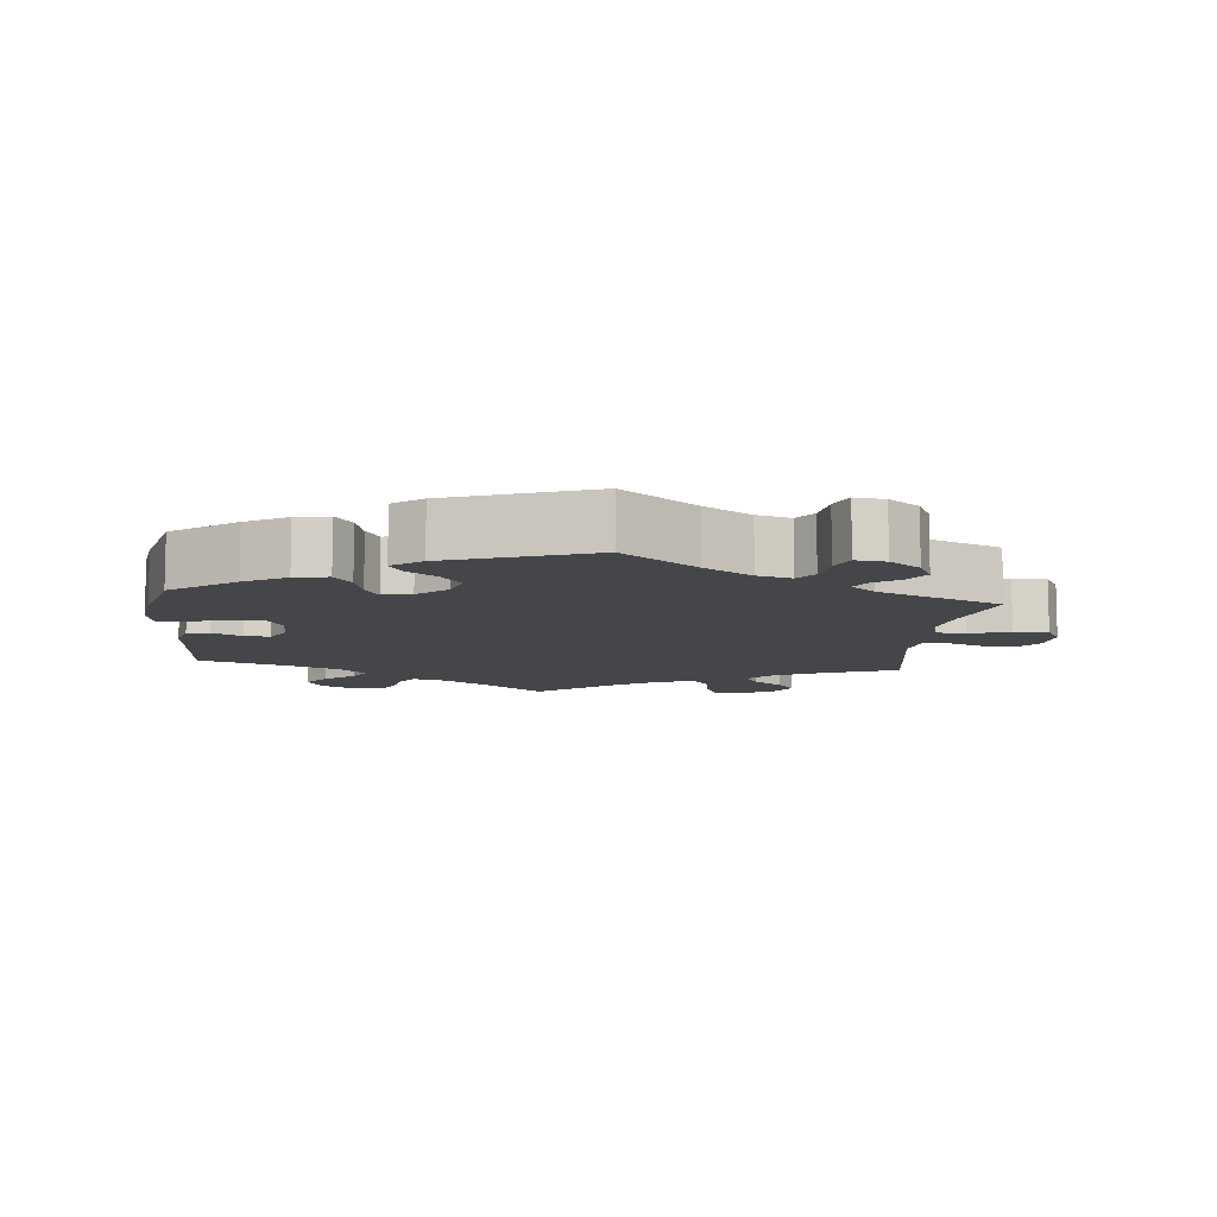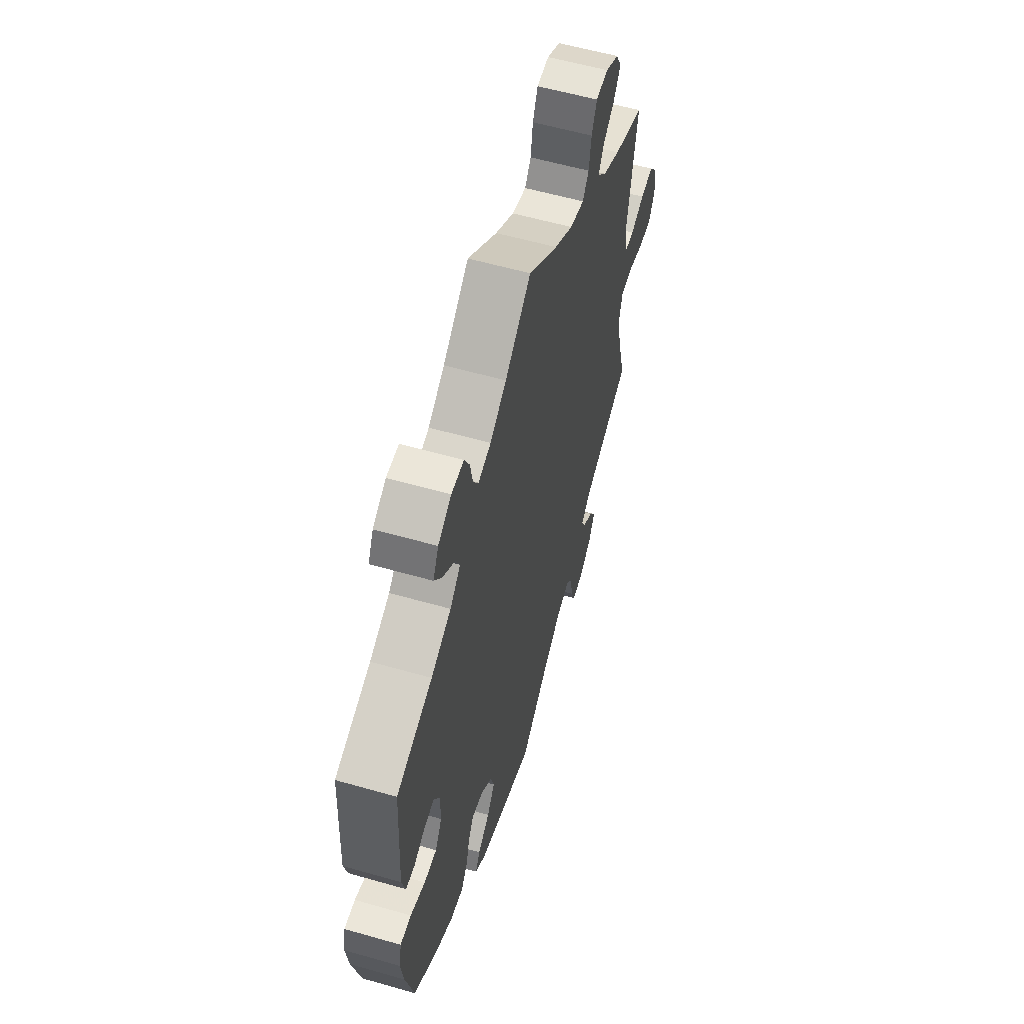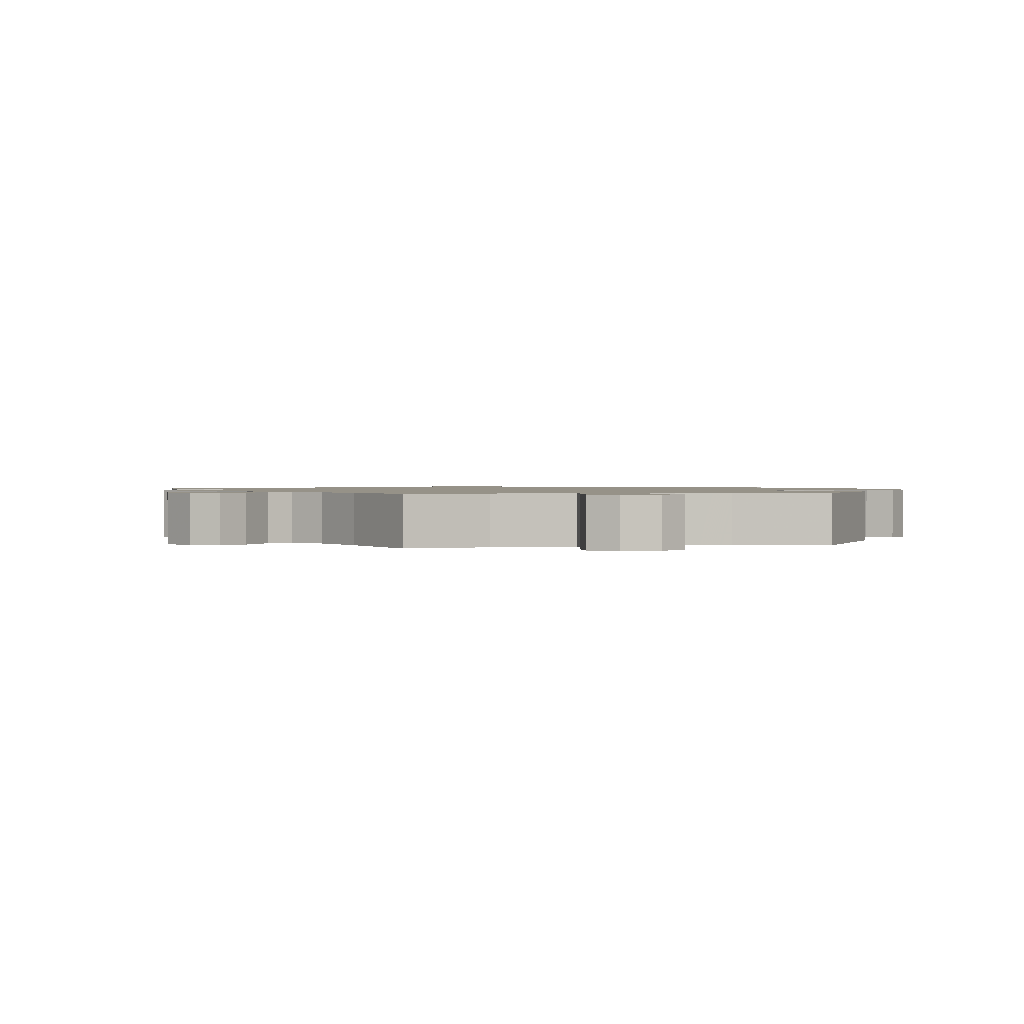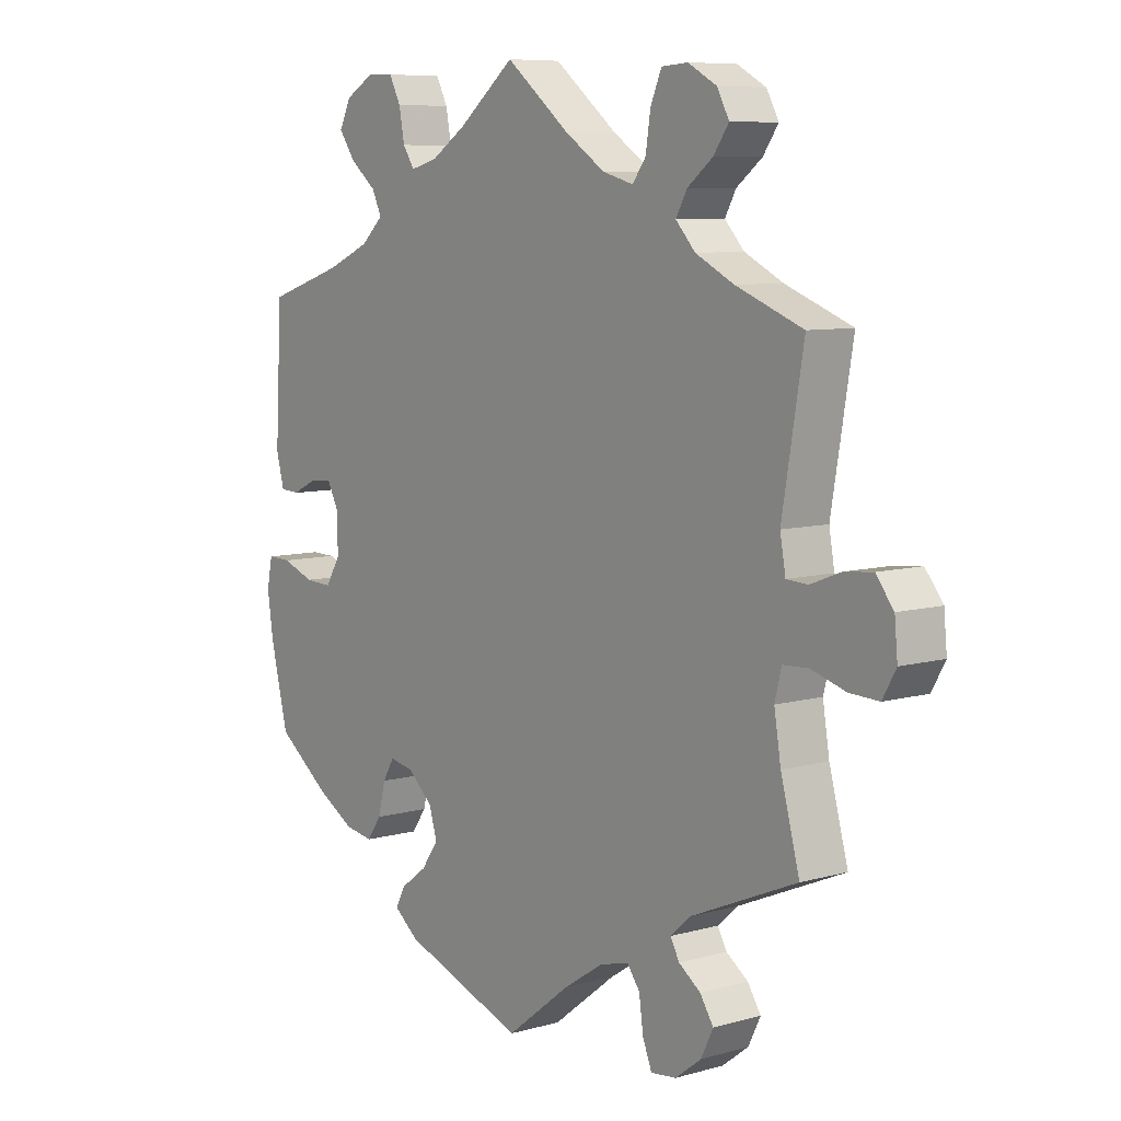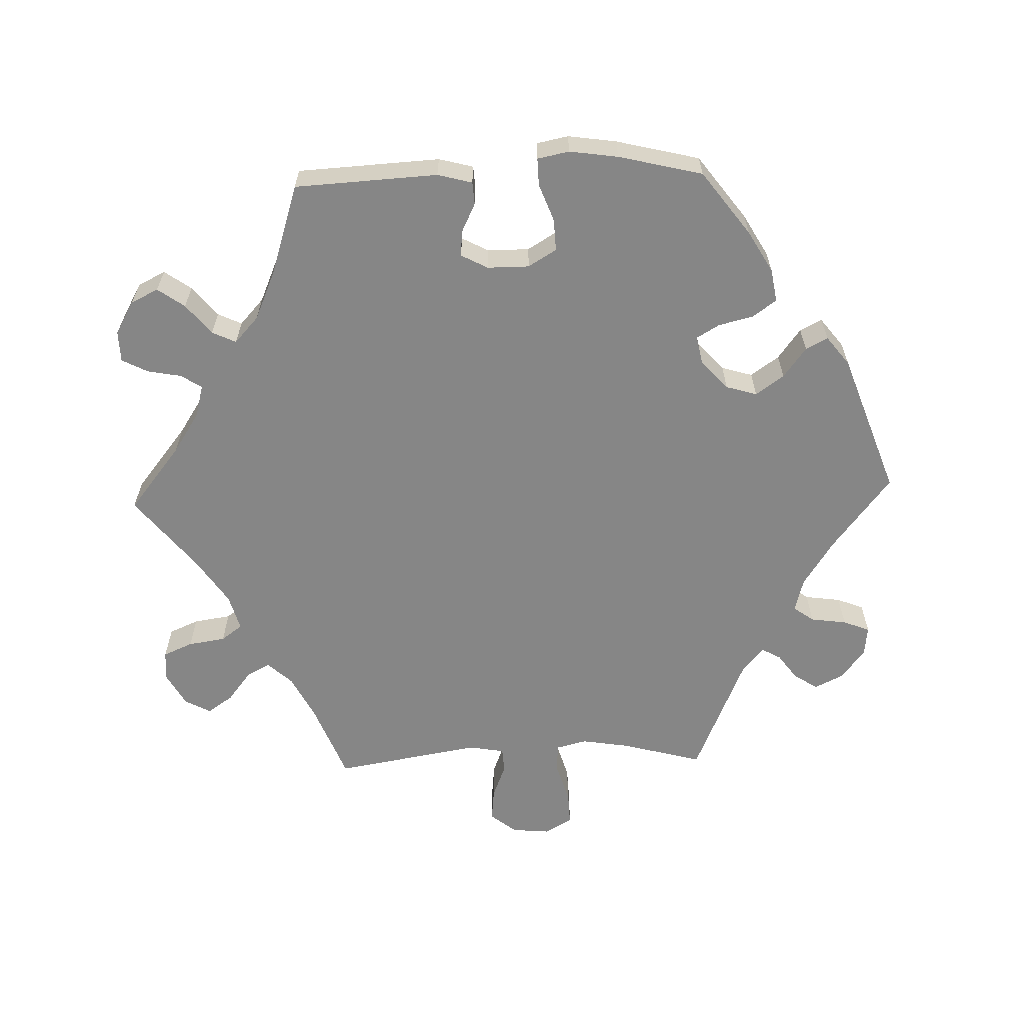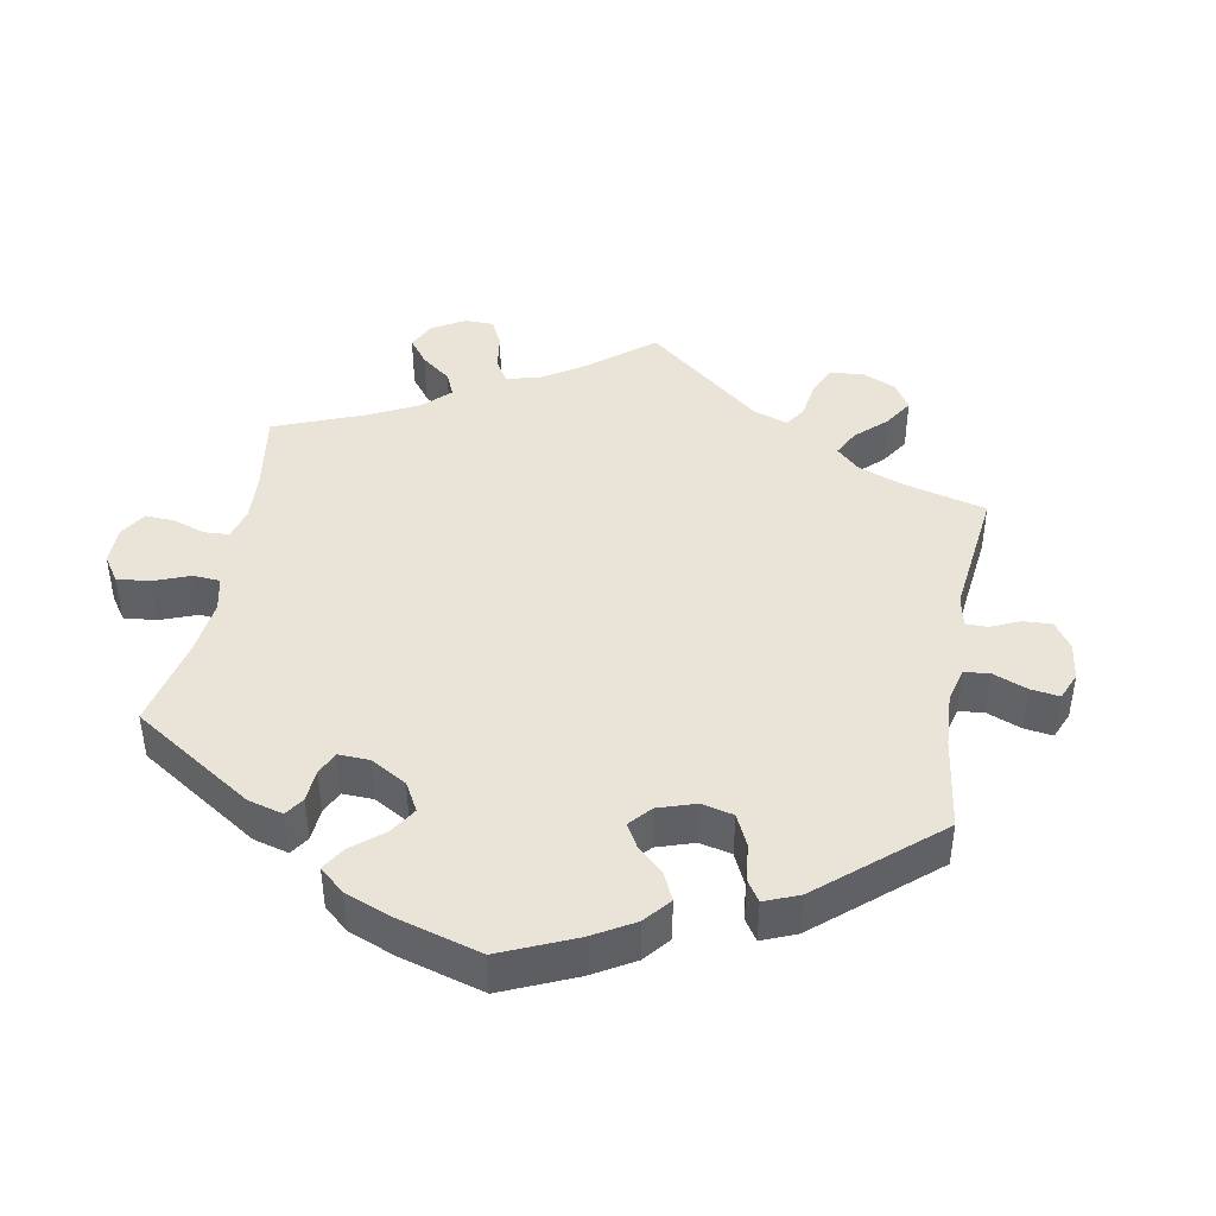
<metadata>
{"format":"obj","ext":"obj","renderer":"f3d","projection":"perspective","resolution":1024,"background":"white","views":[{"elev":-9.4,"azim":174.3,"up":"+Y"},{"elev":58.2,"azim":106.5,"up":"+Z"},{"elev":1.2,"azim":18.8,"up":"+Y"},{"elev":7.9,"azim":-128.0,"up":"+Z"},{"elev":-62.0,"azim":91.9,"up":"+Y"},{"elev":43.0,"azim":130.2,"up":"+Y"}]}
</metadata>
<code>
v 0.411 0.07 -0.355
v 0.352 0.07 -0.389
v 0.305 0.07 -0.397
v 0.281 0.07 -0.363
v 0.269 0.07 -0.314
v 0.25 0.07 -0.282
v 0.21 0.07 -0.29
v 0.169 0.07 -0.327
v 0.156 0.07 -0.371
v 0.184 0.07 -0.411
v 0.227 0.07 -0.443
v 0.243 0.07 -0.474
v 0.202 0.07 -0.506
v 0.001 0.07 -0.578
v -0.104 0.07 -0.496
v -0.17 0.07 -0.453
v -0.218 0.07 -0.44
v -0.239 0.07 -0.469
v -0.246 0.07 -0.52
v -0.261 0.07 -0.558
v -0.303 0.07 -0.553
v -0.346 0.07 -0.52
v -0.366 0.07 -0.479
v -0.344 0.07 -0.445
v -0.308 0.07 -0.419
v -0.293 0.07 -0.392
v -0.327 0.07 -0.362
v -0.501 0.07 -0.288
v -0.47 0.07 -0.173
v -0.459 0.07 -0.105
v -0.47 0.07 -0.061
v -0.512 0.07 -0.059
v -0.569 0.07 -0.076
v -0.617 0.07 -0.078
v -0.639 0.07 -0.039
v -0.634 0.07 0.015
v -0.605 0.07 0.052
v -0.558 0.07 0.047
v -0.509 0.07 0.028
v -0.474 0.07 0.03
v -0.465 0.07 0.081
v -0.5 0.07 0.289
v -0.39 0.07 0.332
v -0.327 0.07 0.364
v -0.295 0.07 0.399
v -0.313 0.07 0.432
v -0.355 0.07 0.465
v -0.38 0.07 0.501
v -0.36 0.07 0.538
v -0.313 0.07 0.564
v -0.27 0.07 0.561
v -0.252 0.07 0.519
v -0.244 0.07 0.466
v -0.222 0.07 0.436
v -0.171 0.07 0.45
v -0.105 0.07 0.494
v 0 0.07 0.578
v 0.092 0.07 0.504
v 0.15 0.07 0.466
v 0.195 0.07 0.454
v 0.214 0.07 0.483
v 0.223 0.07 0.531
v 0.242 0.07 0.568
v 0.286 0.07 0.569
v 0.333 0.07 0.542
v 0.352 0.07 0.503
v 0.325 0.07 0.465
v 0.282 0.07 0.43
v 0.266 0.07 0.396
v 0.303 0.07 0.362
v 0.374 0.07 0.331
v 0.501 0.07 0.29
v 0.512 0.07 0.087
v 0.499 0.07 0.038
v 0.467 0.07 0.036
v 0.426 0.07 0.056
v 0.39 0.07 0.059
v 0.37 0.07 0.021
v 0.37 0.07 -0.038
v 0.394 0.07 -0.078
v 0.439 0.07 -0.076
v 0.492 0.07 -0.056
v 0.531 0.07 -0.055
v 0.54 0.07 -0.1
v 0.53 0.07 -0.169
v 0.501 0.07 -0.288
v 0.411 0 -0.355
v 0.352 0 -0.389
v 0.305 0 -0.397
v 0.281 0 -0.363
v 0.269 0 -0.314
v 0.25 0 -0.282
v 0.21 0 -0.29
v 0.169 0 -0.327
v 0.156 0 -0.371
v 0.184 0 -0.411
v 0.227 0 -0.443
v 0.243 0 -0.474
v 0.202 0 -0.506
v 0.001 0 -0.578
v -0.104 0 -0.496
v -0.17 0 -0.453
v -0.218 0 -0.44
v -0.239 0 -0.469
v -0.246 0 -0.52
v -0.261 0 -0.558
v -0.303 0 -0.553
v -0.346 0 -0.52
v -0.366 0 -0.479
v -0.344 0 -0.445
v -0.308 0 -0.419
v -0.293 0 -0.392
v -0.327 0 -0.362
v -0.501 0 -0.288
v -0.47 0 -0.173
v -0.459 0 -0.105
v -0.47 0 -0.061
v -0.512 0 -0.059
v -0.569 0 -0.076
v -0.617 0 -0.078
v -0.639 0 -0.039
v -0.634 0 0.015
v -0.605 0 0.052
v -0.558 0 0.047
v -0.509 0 0.028
v -0.474 0 0.03
v -0.465 0 0.081
v -0.5 0 0.289
v -0.39 0 0.332
v -0.327 0 0.364
v -0.295 0 0.399
v -0.313 0 0.432
v -0.355 0 0.465
v -0.38 0 0.501
v -0.36 0 0.538
v -0.313 0 0.564
v -0.27 0 0.561
v -0.252 0 0.519
v -0.244 0 0.466
v -0.222 0 0.436
v -0.171 0 0.45
v -0.105 0 0.494
v 0 0 0.578
v 0.092 0 0.504
v 0.15 0 0.466
v 0.195 0 0.454
v 0.214 0 0.483
v 0.223 0 0.531
v 0.242 0 0.568
v 0.286 0 0.569
v 0.333 0 0.542
v 0.352 0 0.503
v 0.325 0 0.465
v 0.282 0 0.43
v 0.266 0 0.396
v 0.303 0 0.362
v 0.374 0 0.331
v 0.501 0 0.29
v 0.512 0 0.087
v 0.499 0 0.038
v 0.467 0 0.036
v 0.426 0 0.056
v 0.39 0 0.059
v 0.37 0 0.021
v 0.37 0 -0.038
v 0.394 0 -0.078
v 0.439 0 -0.076
v 0.492 0 -0.056
v 0.531 0 -0.055
v 0.54 0 -0.1
v 0.53 0 -0.169
v 0.501 0 -0.288
f 81 82 83 84
f 80 81 84 85
f 73 74 75 76
f 71 72 73 76
f 70 71 76 77
f 69 70 77 78
f 65 66 67 68
f 65 68 69
f 64 65 69
f 61 62 63 64
f 60 61 64 69
f 59 60 69 78
f 56 57 58
f 55 56 58 59
f 54 55 59 78
f 50 51 52 53
f 48 49 50 53
f 46 47 48 53
f 45 46 53 54
f 44 45 54 78
f 41 42 43
f 40 41 43 44
f 36 37 38 39
f 36 39 40
f 35 36 40
f 32 33 34 35
f 31 32 35 40
f 30 31 40 44
f 27 28 29
f 26 27 29 30
f 22 23 24 25
f 22 25 26
f 21 22 26
f 18 19 20 21
f 17 18 21 26
f 16 17 26 30
f 12 13 14 15
f 10 11 12 15
f 9 10 15 16
f 8 9 16 30
f 2 3 4 5
f 2 5 6
f 1 2 6
f 80 85 86 1
f 30 44 78 79
f 7 8 30 79
f 6 7 79 80
f 1 6 80
f 170 169 168 167
f 171 170 167 166
f 162 161 160 159
f 162 159 158 157
f 163 162 157 156
f 164 163 156 155
f 154 153 152 151
f 155 154 151
f 155 151 150
f 150 149 148 147
f 155 150 147 146
f 164 155 146 145
f 144 143 142
f 145 144 142 141
f 164 145 141 140
f 139 138 137 136
f 139 136 135 134
f 139 134 133 132
f 140 139 132 131
f 164 140 131 130
f 129 128 127
f 130 129 127 126
f 125 124 123 122
f 126 125 122
f 126 122 121
f 121 120 119 118
f 126 121 118 117
f 130 126 117 116
f 115 114 113
f 116 115 113 112
f 111 110 109 108
f 112 111 108
f 112 108 107
f 107 106 105 104
f 112 107 104 103
f 116 112 103 102
f 101 100 99 98
f 101 98 97 96
f 102 101 96 95
f 116 102 95 94
f 91 90 89 88
f 92 91 88
f 92 88 87
f 87 172 171 166
f 165 164 130 116
f 165 116 94 93
f 166 165 93 92
f 166 92 87
f 1 87 88 2
f 2 88 89 3
f 3 89 90 4
f 4 90 91 5
f 5 91 92 6
f 6 92 93 7
f 7 93 94 8
f 8 94 95 9
f 9 95 96 10
f 10 96 97 11
f 11 97 98 12
f 12 98 99 13
f 13 99 100 14
f 14 100 101 15
f 15 101 102 16
f 16 102 103 17
f 17 103 104 18
f 18 104 105 19
f 19 105 106 20
f 20 106 107 21
f 21 107 108 22
f 22 108 109 23
f 23 109 110 24
f 24 110 111 25
f 25 111 112 26
f 26 112 113 27
f 27 113 114 28
f 28 114 115 29
f 29 115 116 30
f 30 116 117 31
f 31 117 118 32
f 32 118 119 33
f 33 119 120 34
f 34 120 121 35
f 35 121 122 36
f 36 122 123 37
f 37 123 124 38
f 38 124 125 39
f 39 125 126 40
f 40 126 127 41
f 41 127 128 42
f 42 128 129 43
f 43 129 130 44
f 44 130 131 45
f 45 131 132 46
f 46 132 133 47
f 47 133 134 48
f 48 134 135 49
f 49 135 136 50
f 50 136 137 51
f 51 137 138 52
f 52 138 139 53
f 53 139 140 54
f 54 140 141 55
f 55 141 142 56
f 56 142 143 57
f 57 143 144 58
f 58 144 145 59
f 59 145 146 60
f 60 146 147 61
f 61 147 148 62
f 62 148 149 63
f 63 149 150 64
f 64 150 151 65
f 65 151 152 66
f 66 152 153 67
f 67 153 154 68
f 68 154 155 69
f 69 155 156 70
f 70 156 157 71
f 71 157 158 72
f 72 158 159 73
f 73 159 160 74
f 74 160 161 75
f 75 161 162 76
f 76 162 163 77
f 77 163 164 78
f 78 164 165 79
f 79 165 166 80
f 80 166 167 81
f 81 167 168 82
f 82 168 169 83
f 83 169 170 84
f 84 170 171 85
f 85 171 172 86
f 86 172 87 1

</code>
